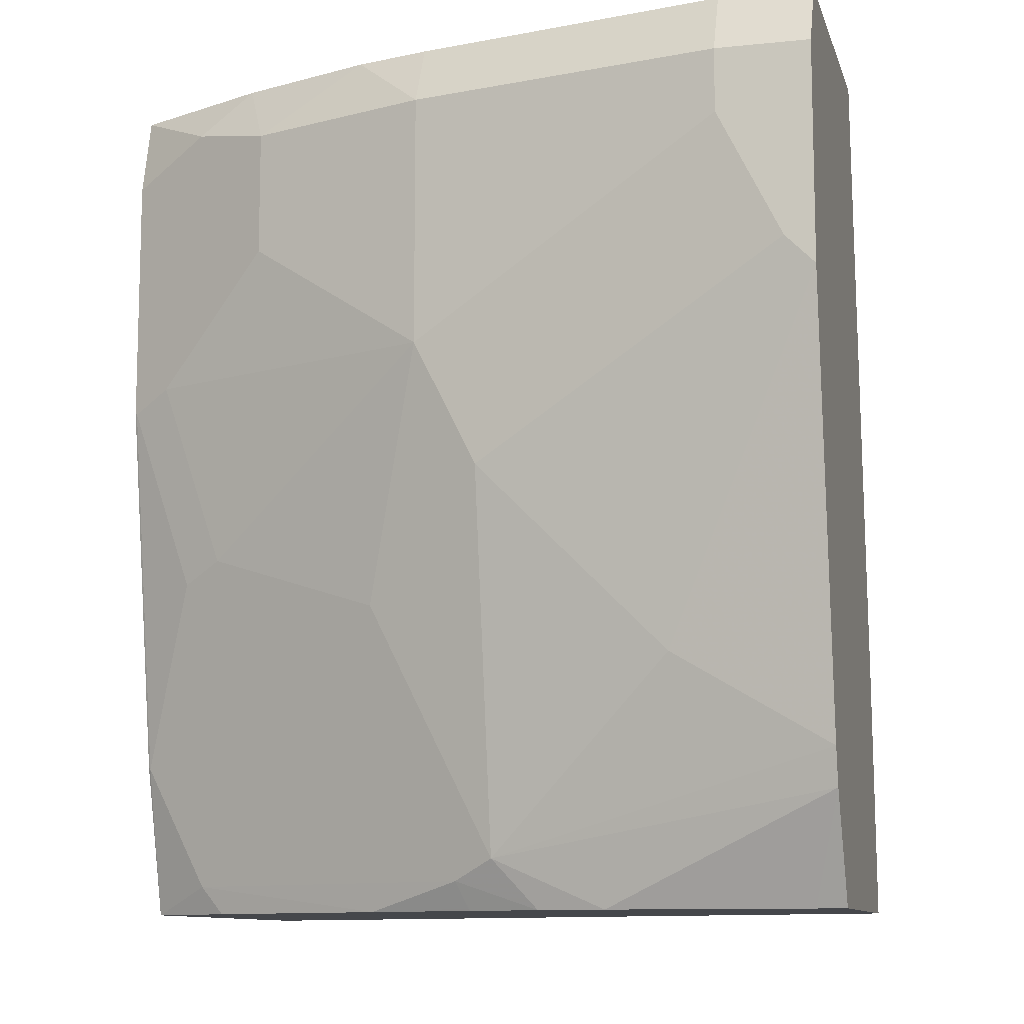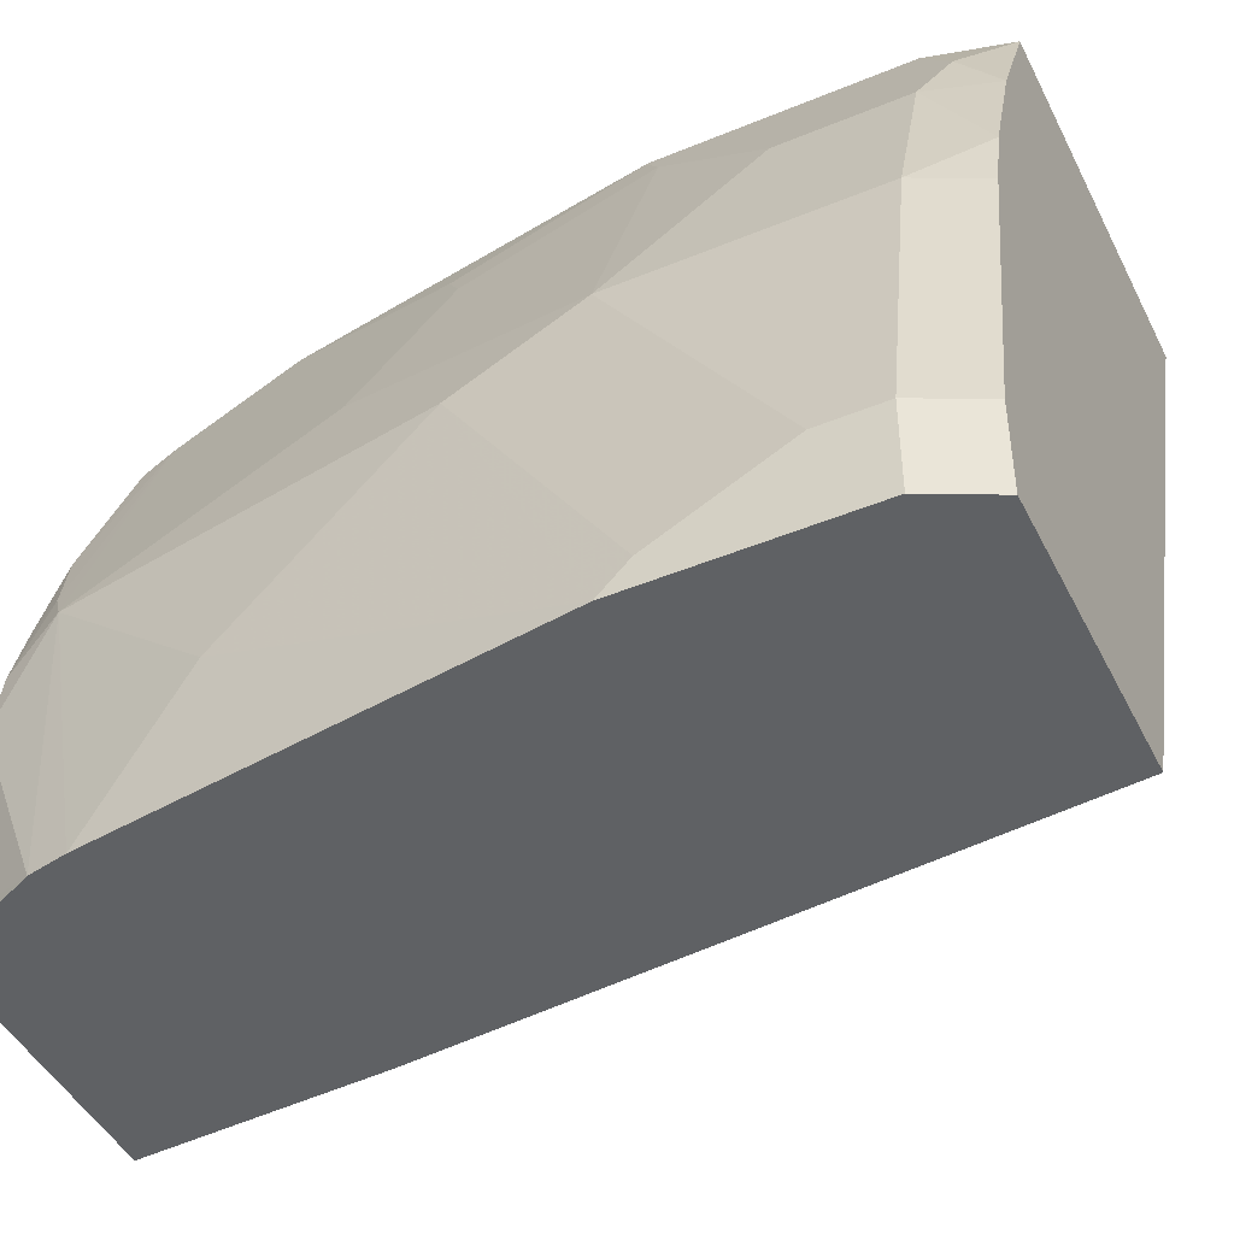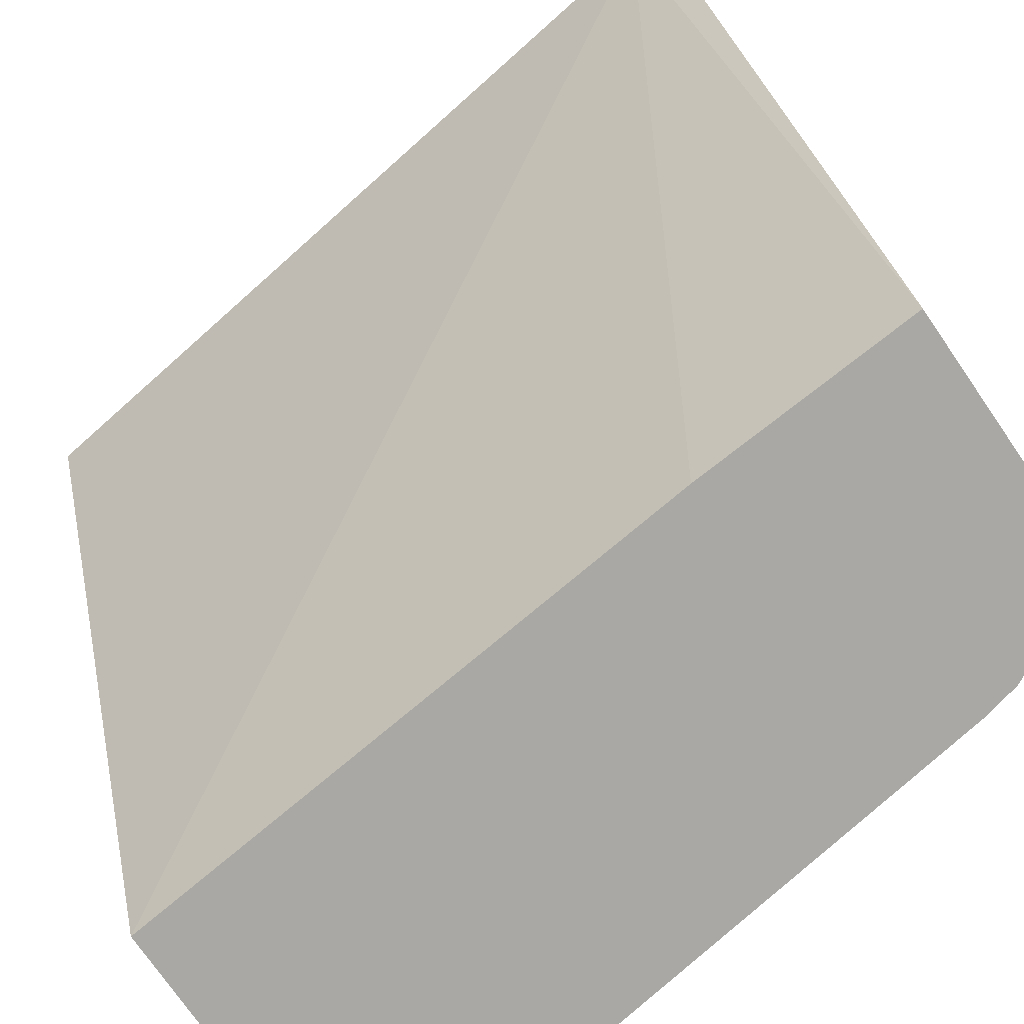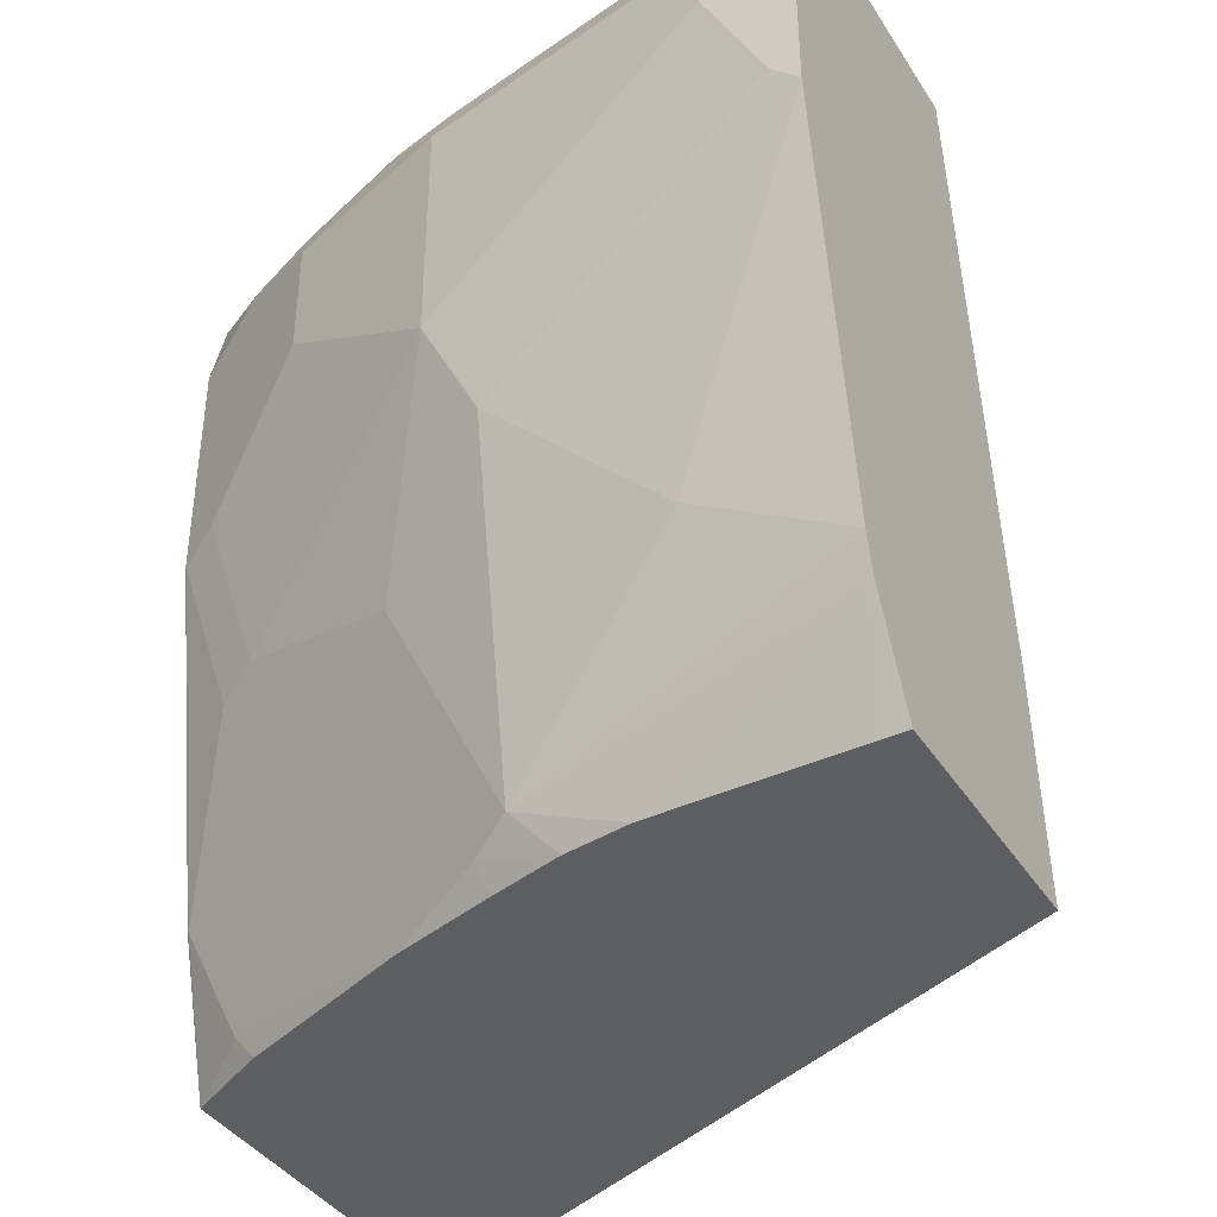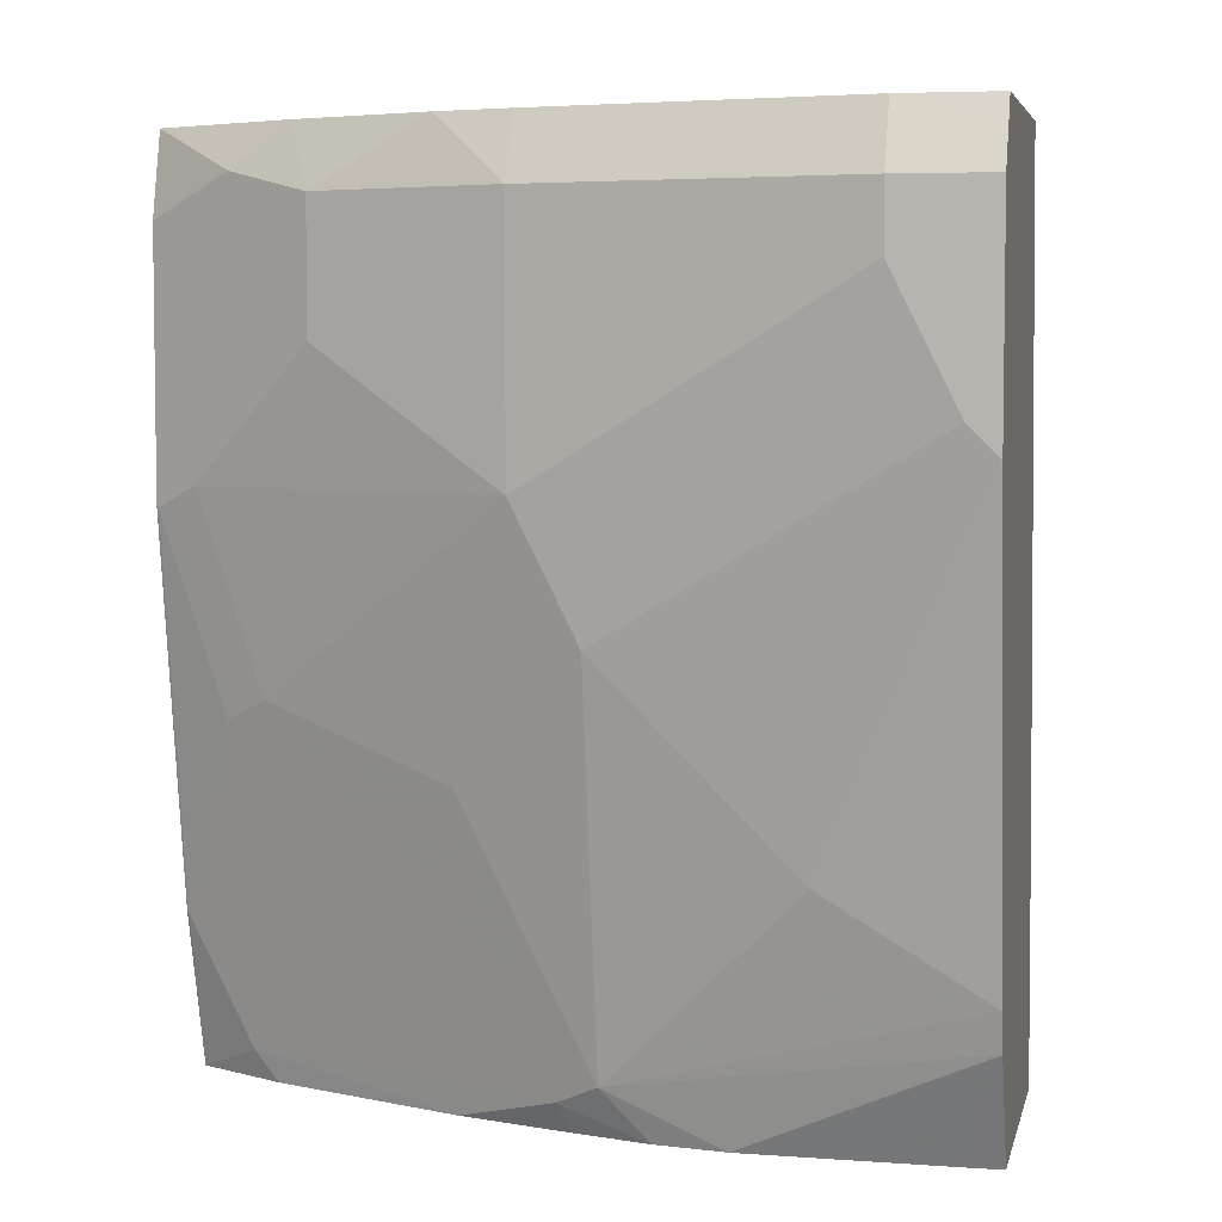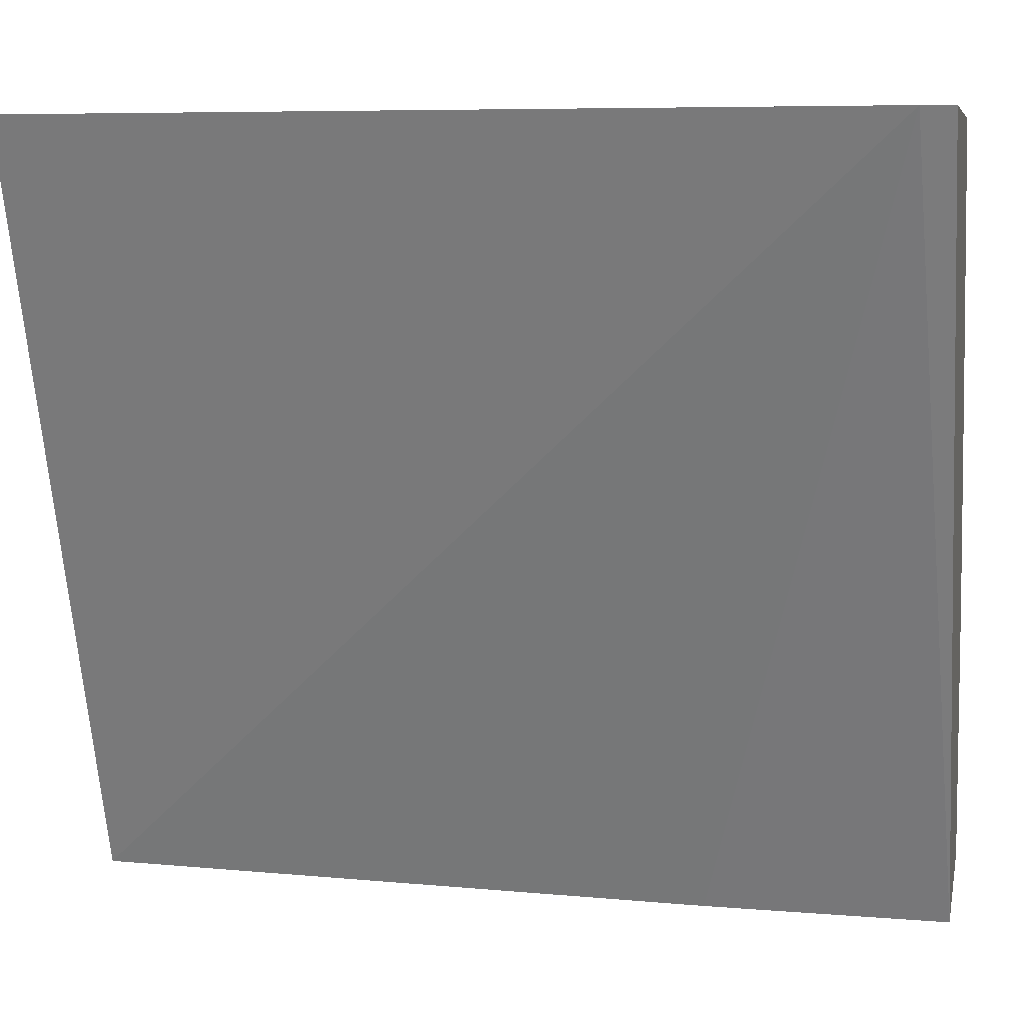
<metadata>
{"format":"obj","ext":"obj","renderer":"f3d","projection":"perspective","resolution":1024,"background":"white","views":[{"elev":-10.5,"azim":104.5,"up":"+Y"},{"elev":-45.7,"azim":115.5,"up":"+Z"},{"elev":-74.9,"azim":-55.4,"up":"+Z"},{"elev":-39.4,"azim":119.4,"up":"+Y"},{"elev":5.0,"azim":102.2,"up":"+Y"},{"elev":6.8,"azim":-79.3,"up":"+Z"}]}
</metadata>
<code>
v 0.4774 -0.08175 0.2599
v 0.3542 -0.08175 0.2599
v 0.479 -0.08808 0.2599
v 0.4981 -0.09555 0.232
v 0.4995 -0.08175 0.2129
v 0.4503 -0.08175 0.01094
v 0.3204 -0.3542 0.2599
v 0.4842 -0.1086 0.2599
v 0.4913 -0.1024 0.2457
v 0.5118 -0.1024 0.2047
v 0.5158 -0.08175 0.1678
v 0.5424 -0.08175 0.01094
v 0.4299 -0.2866 0.01094
v 0.4249 -0.3641 0.01094
v 0.3204 -0.3641 0.2599
v 0.4842 -0.1904 0.2599
v 0.4913 -0.1842 0.2457
v 0.5322 -0.1024 0.1433
v 0.5118 -0.1433 0.2047
v 0.5199 -0.08175 0.1514
v 0.5424 -0.08175 0.04109
v 0.5473 -0.09146 0.01094
v 0.5127 -0.3641 0.01094
v 0.4495 -0.3641 0.2599
v 0.4845 -0.1911 0.2593
v 0.4637 -0.3132 0.2599
v 0.5322 -0.1842 0.1433
v 0.4845 -0.2525 0.2388
v 0.4913 -0.2456 0.2252
v 0.5527 -0.1024 0.04094
v 0.5219 -0.08175 0.1434
v 0.5527 -0.1024 0.01094
v 0.5127 -0.3641 0.02049
v 0.5295 -0.3289 0.01094
v 0.465 -0.3641 0.231
v 0.464 -0.3548 0.2388
v 0.464 -0.3139 0.2593
v 0.5118 -0.2661 0.1637
v 0.5118 -0.348 0.1228
v 0.5322 -0.2252 0.1228
v 0.5527 -0.1638 0.02049
v 0.5527 -0.1228 0.04094
v 0.4708 -0.307 0.2457
v 0.5527 -0.1734 0.01094
v 0.5118 -0.3641 0.08626
v 0.5322 -0.3166 0.01094
v 0.49 -0.3641 0.1687
v 0.5049 -0.3548 0.1365
v 0.4708 -0.348 0.2252
v 0.5082 -0.3641 0.1085
v 0.5322 -0.2866 0.06142
v 0.5013 -0.3641 0.1324
v 0.5015 -0.3633 0.1331
f 24 36 37
f 24 37 26
f 25 37 28
f 27 29 38
f 27 41 42
f 27 39 40
f 27 40 41
f 28 37 43
f 24 35 36
f 27 38 39
f 23 34 33
f 17 25 28
f 21 30 22
f 18 42 30
f 18 27 42
f 18 31 20
f 18 21 31
f 18 30 21
f 17 29 27
f 17 28 29
f 28 43 39
f 17 27 19
f 22 30 32
f 28 39 29
f 47 53 48
f 30 42 41
f 16 37 25
f 48 52 50
f 48 53 52
f 47 52 53
f 44 51 46
f 40 51 44
f 40 44 41
f 39 51 40
f 39 46 51
f 39 50 45
f 39 48 50
f 39 43 49
f 36 43 37
f 36 49 43
f 36 39 49
f 36 48 39
f 36 47 48
f 35 47 36
f 34 39 45
f 34 46 39
f 33 34 45
f 30 44 32
f 30 41 44
f 29 39 38
f 16 26 37
f 6 23 14
f 14 24 15
f 4 19 10
f 4 17 19
f 4 9 17
f 4 8 9
f 3 8 4
f 2 6 7
f 1 6 2
f 1 12 6
f 1 21 12
f 1 31 21
f 4 10 5
f 1 20 31
f 1 5 11
f 1 3 4
f 1 8 3
f 1 16 8
f 1 26 16
f 1 24 26
f 1 15 24
f 1 7 15
f 1 2 7
f 16 25 17
f 1 11 20
f 5 10 11
f 1 4 5
f 6 22 32
f 14 35 24
f 6 12 22
f 14 47 35
f 14 52 47
f 14 50 52
f 14 45 50
f 14 23 33
f 12 21 22
f 11 18 20
f 10 27 18
f 10 19 27
f 14 33 45
f 8 17 9
f 8 16 17
f 7 14 15
f 7 13 14
f 6 13 7
f 6 14 13
f 6 44 46
f 6 34 23
f 6 46 34
f 6 32 44
f 10 18 11

</code>
